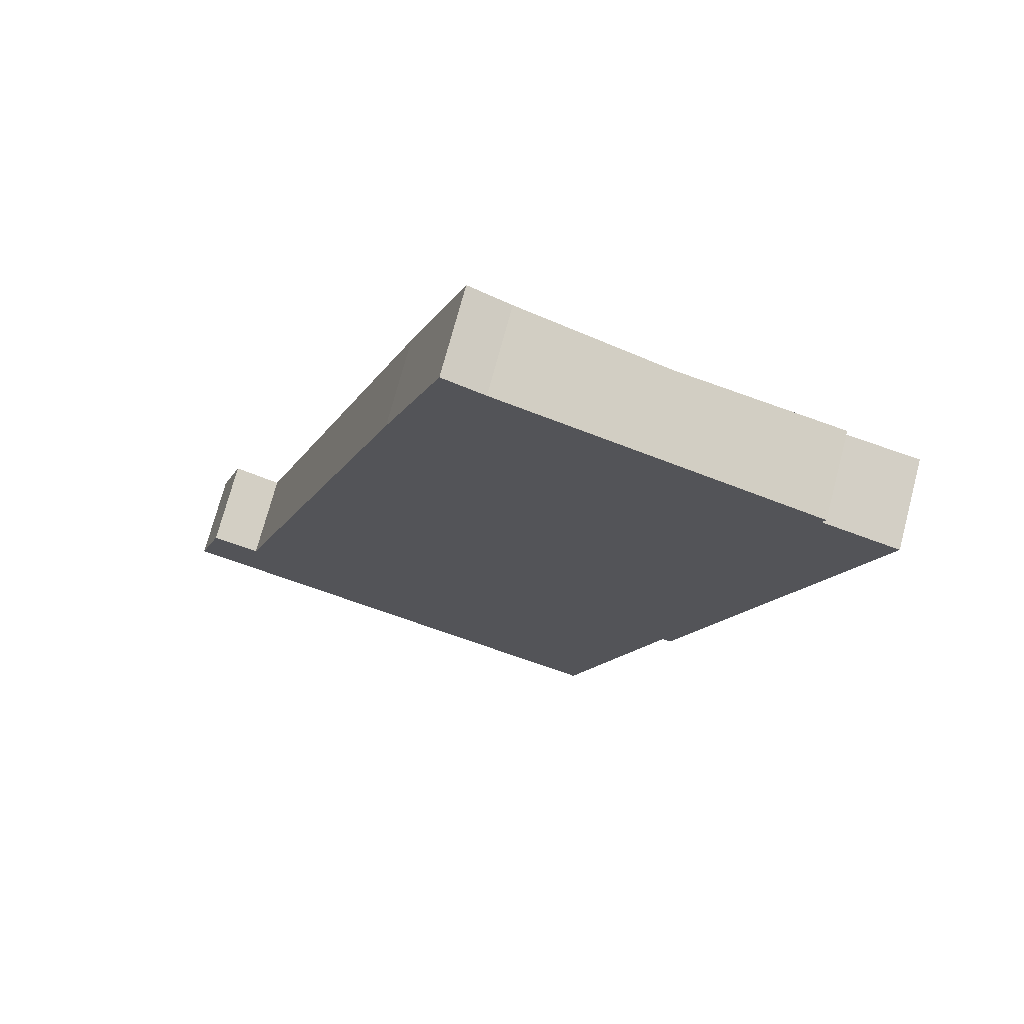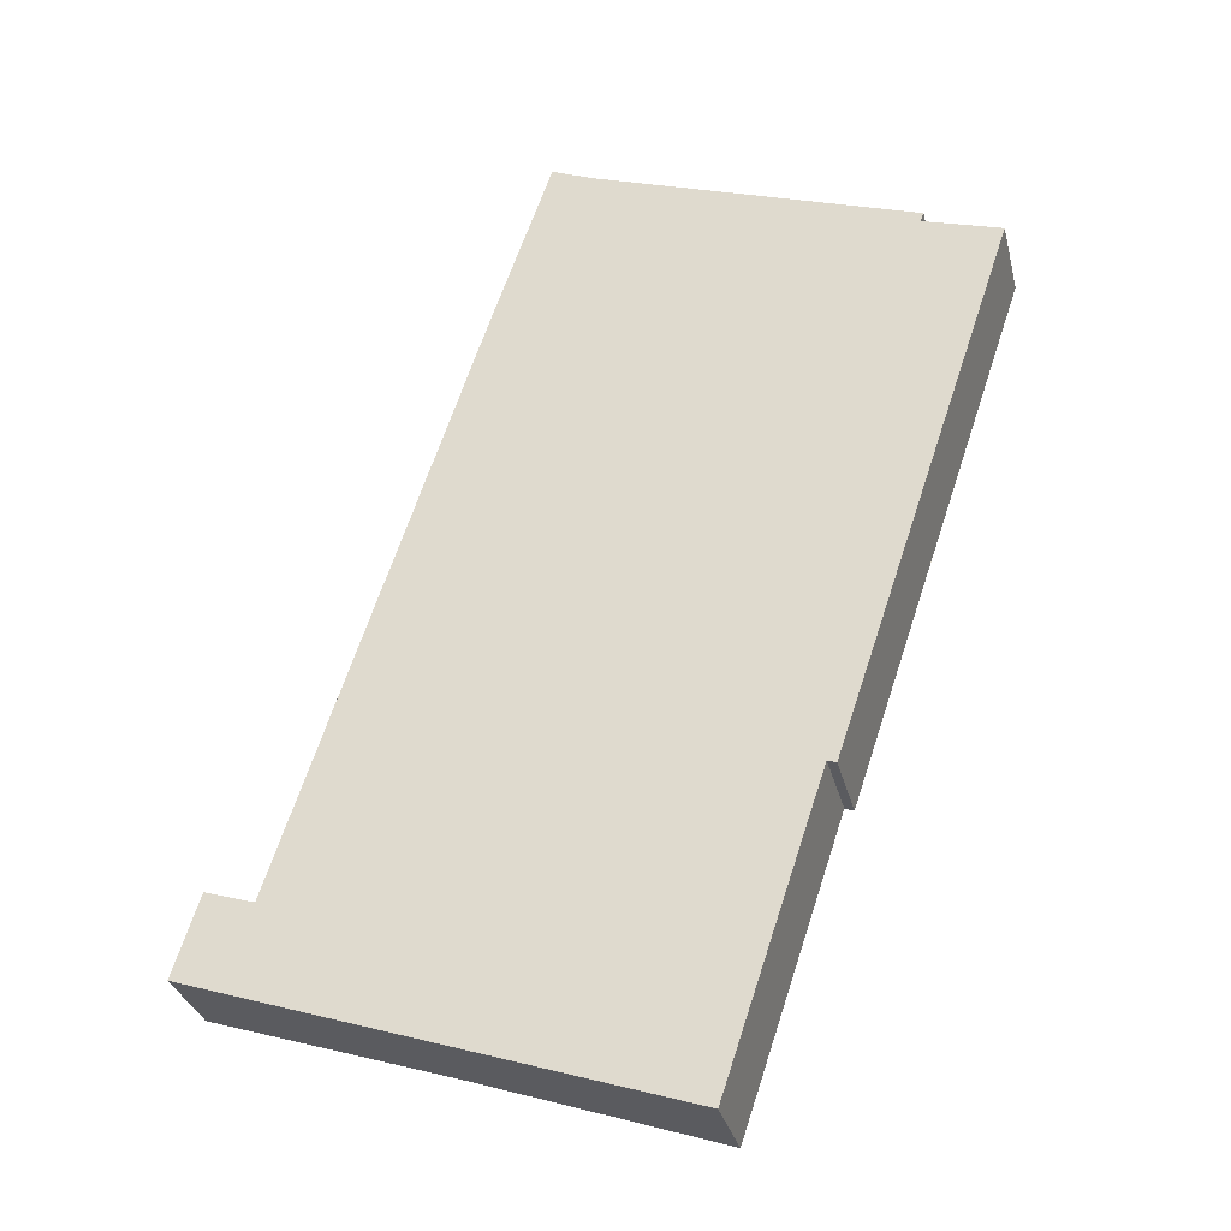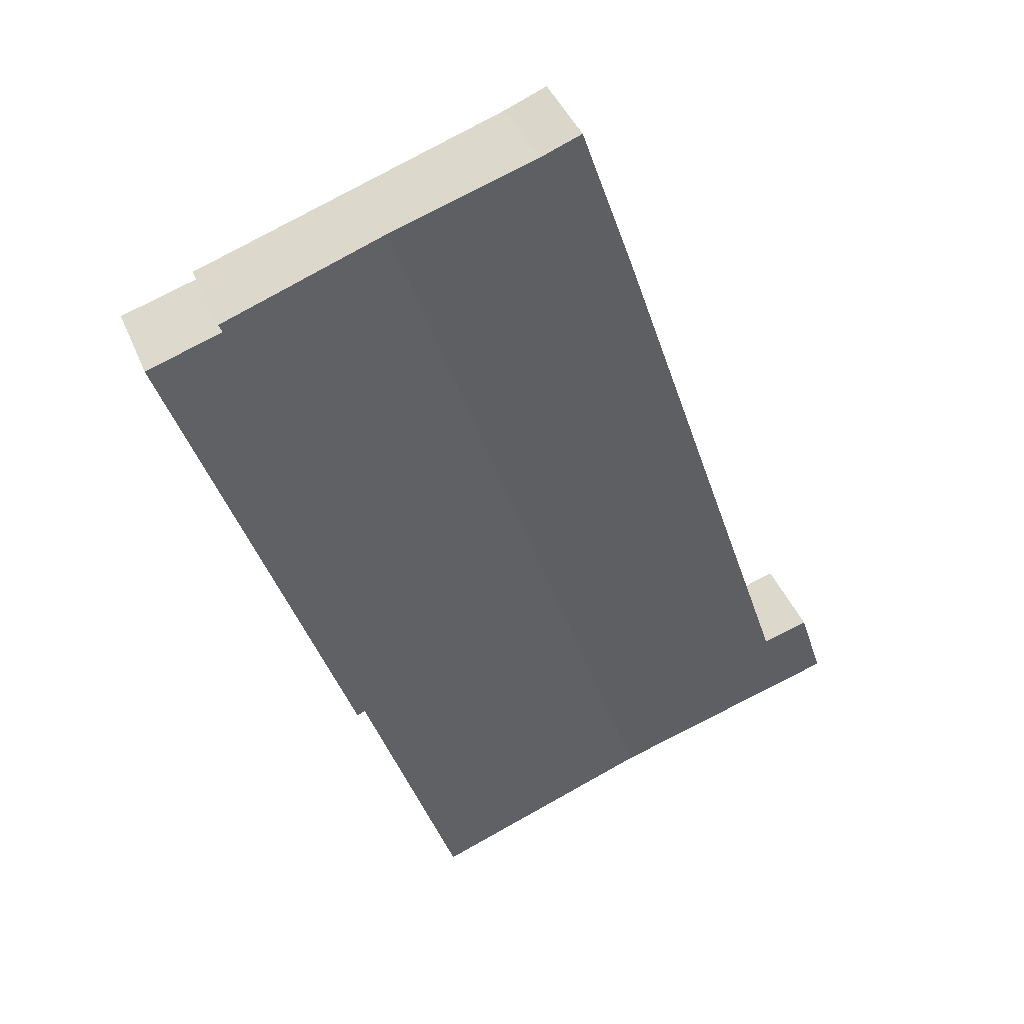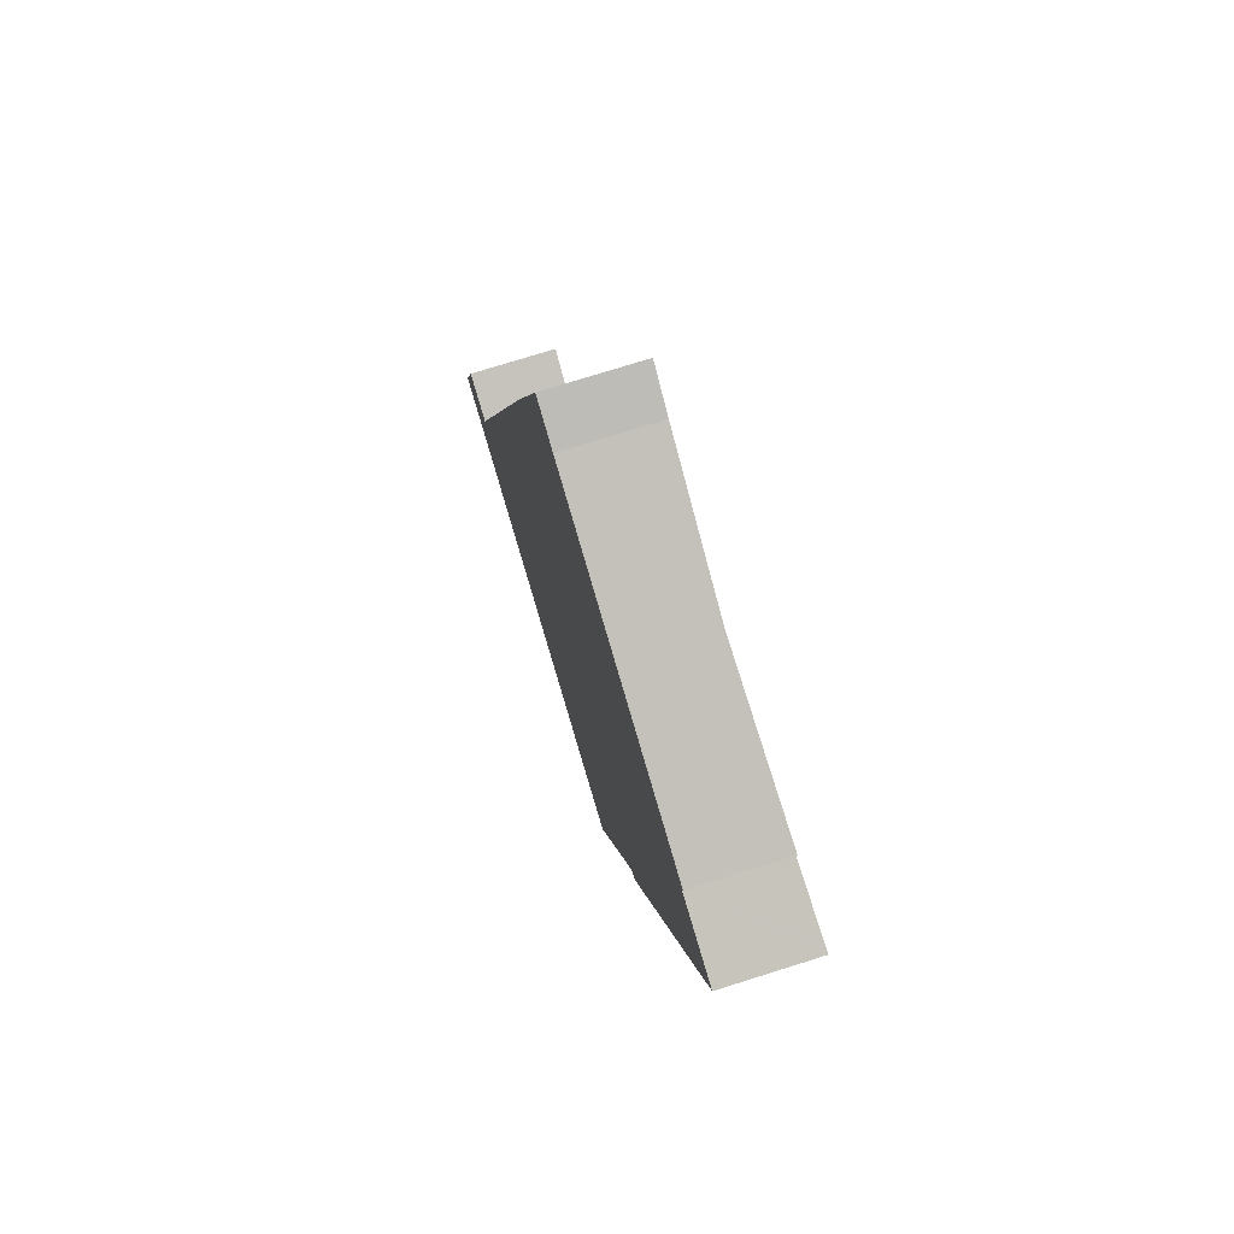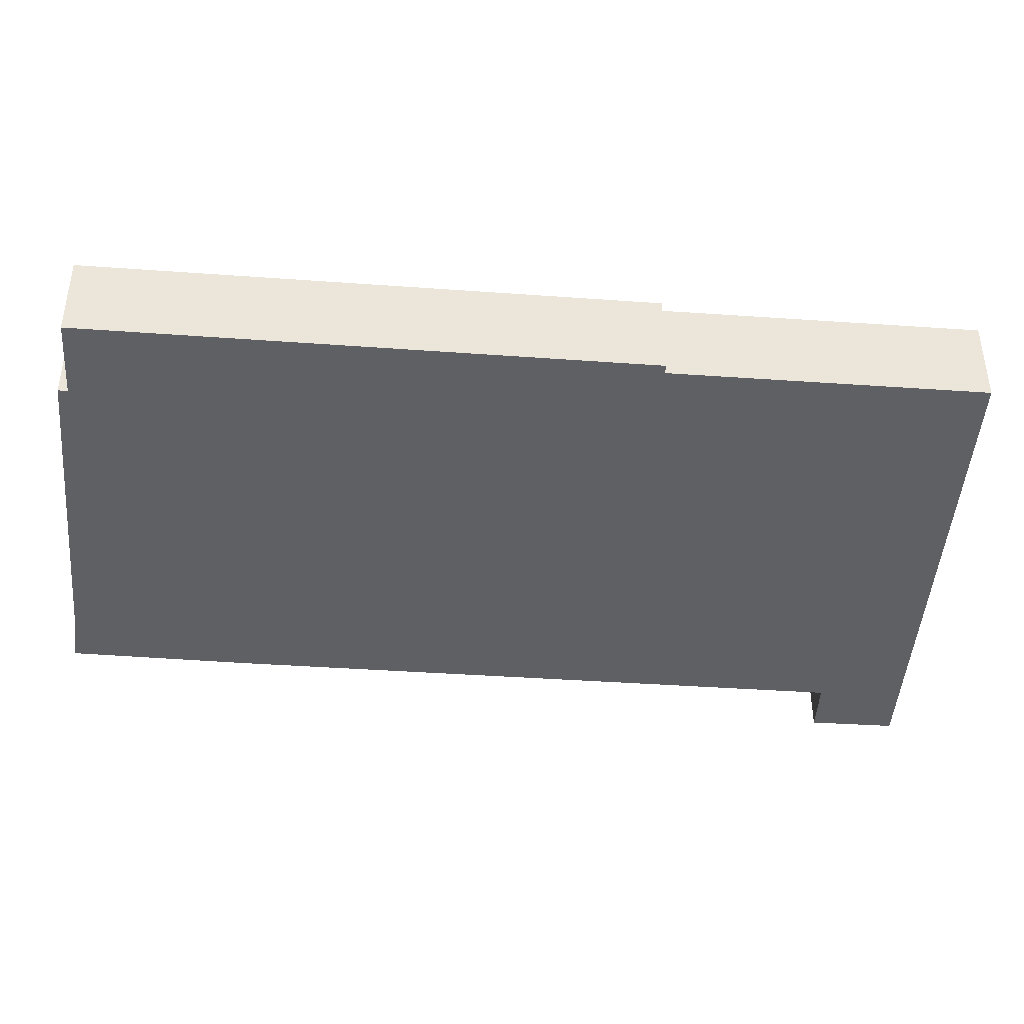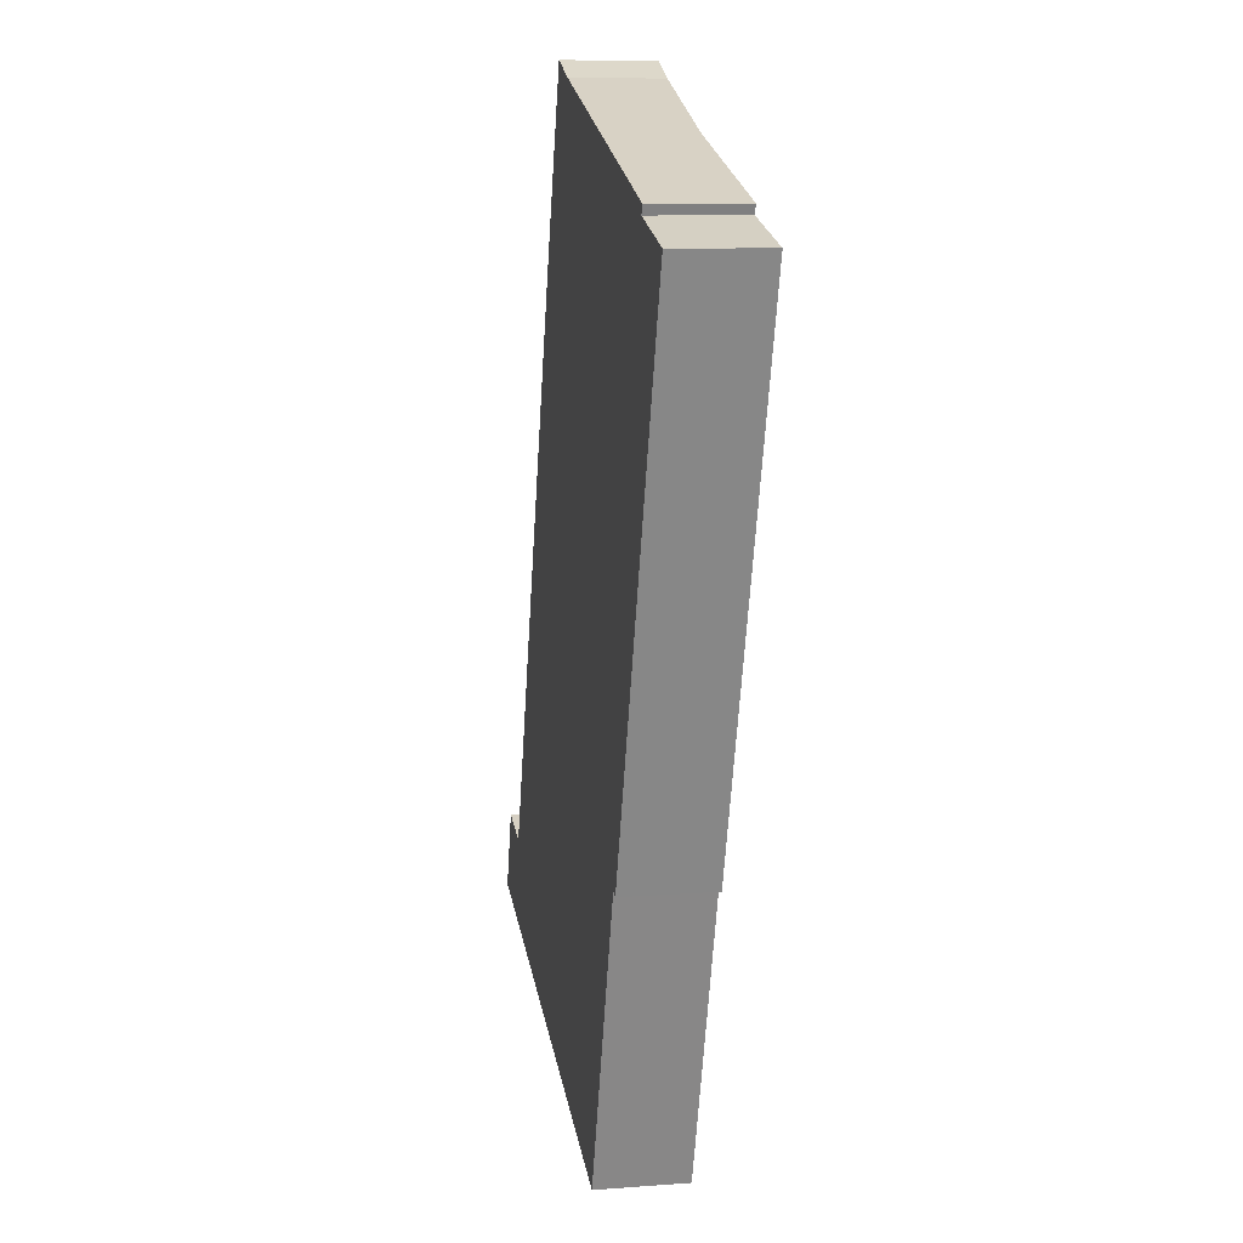
<metadata>
{"format":"obj","ext":"obj","renderer":"f3d","projection":"perspective","resolution":1024,"background":"white","views":[{"elev":72.8,"azim":14.8,"up":"+Z"},{"elev":-31.3,"azim":13.5,"up":"+Z"},{"elev":42.2,"azim":158.7,"up":"+Z"},{"elev":75.1,"azim":72.6,"up":"+Z"},{"elev":-44.6,"azim":103.7,"up":"+Y"},{"elev":9.1,"azim":78.7,"up":"+Z"}]}
</metadata>
<code>
v  11.22 3.91 -3.716
v  26.57 4.195 6.507
v  22 4.195 -7.288
v  24.14 3.91 35.34
v  31.9 4.208 21.07
v  34.78 4.209 29.64
v  31.76 4.115 32.33
v  35.32 4.209 31.26
v  34.78 4.194 31.42
v  31.92 4.116 32.75
v  26.98 4.206 6.373
v  17.17 4.094 37.66
v  12.52 4.15 30.65
v  15.19 4.148 38.45
v  3.43 4.149 3.01
v  0 4.207 2.576e-16
v  1.188 4.207 3.706
v  15.19 -2.354e-15 38.45
v  17.17 -2.306e-15 37.66
v  24.14 -2.164e-15 35.34
v  31.92 -2.005e-15 32.75
v  31.76 -1.98e-15 32.33
v  35.32 -1.914e-15 31.26
v  34.78 -1.924e-15 31.42
v  1.188 -2.269e-16 3.706
v  3.43 -1.843e-16 3.01
v  34.78 -1.815e-15 29.64
v  31.9 -1.29e-15 21.07
v  26.98 -3.902e-16 6.373
v  26.57 -3.984e-16 6.507
v  22 4.463e-16 -7.288
v  11.22 2.275e-16 -3.716
v  0 0 0
v  12.52 -1.877e-15 30.65
g defaultobject
f 1 2 3
f 2 1 4
f 2 4 5
f 5 4 6
f 6 4 7
f 6 7 8
f 8 7 9
f 7 4 10
f 5 11 2
f 12 13 14
f 13 12 4
f 13 4 1
f 13 1 15
f 15 1 16
f 16 17 15
f 18 12 14
f 12 18 19
f 19 4 12
f 4 19 20
f 4 20 10
f 10 20 21
f 22 9 7
f 9 22 8
f 8 22 23
f 23 22 24
f 25 15 17
f 15 25 26
f 21 7 10
f 7 21 22
f 23 6 8
f 6 23 27
f 6 27 5
f 5 27 28
f 5 28 11
f 11 28 29
f 30 3 2
f 3 30 31
f 29 2 11
f 2 29 30
f 31 1 3
f 1 31 32
f 1 32 16
f 16 32 33
f 33 17 16
f 17 33 25
f 13 18 14
f 18 13 34
f 34 13 15
f 34 15 26
f 28 30 29
f 30 32 31
f 32 30 33
f 33 30 26
f 26 30 34
f 34 30 28
f 34 28 27
f 34 27 18
f 18 27 19
f 19 27 22
f 22 27 23
f 22 23 24
f 19 22 20
f 20 22 21
f 25 33 26

</code>
